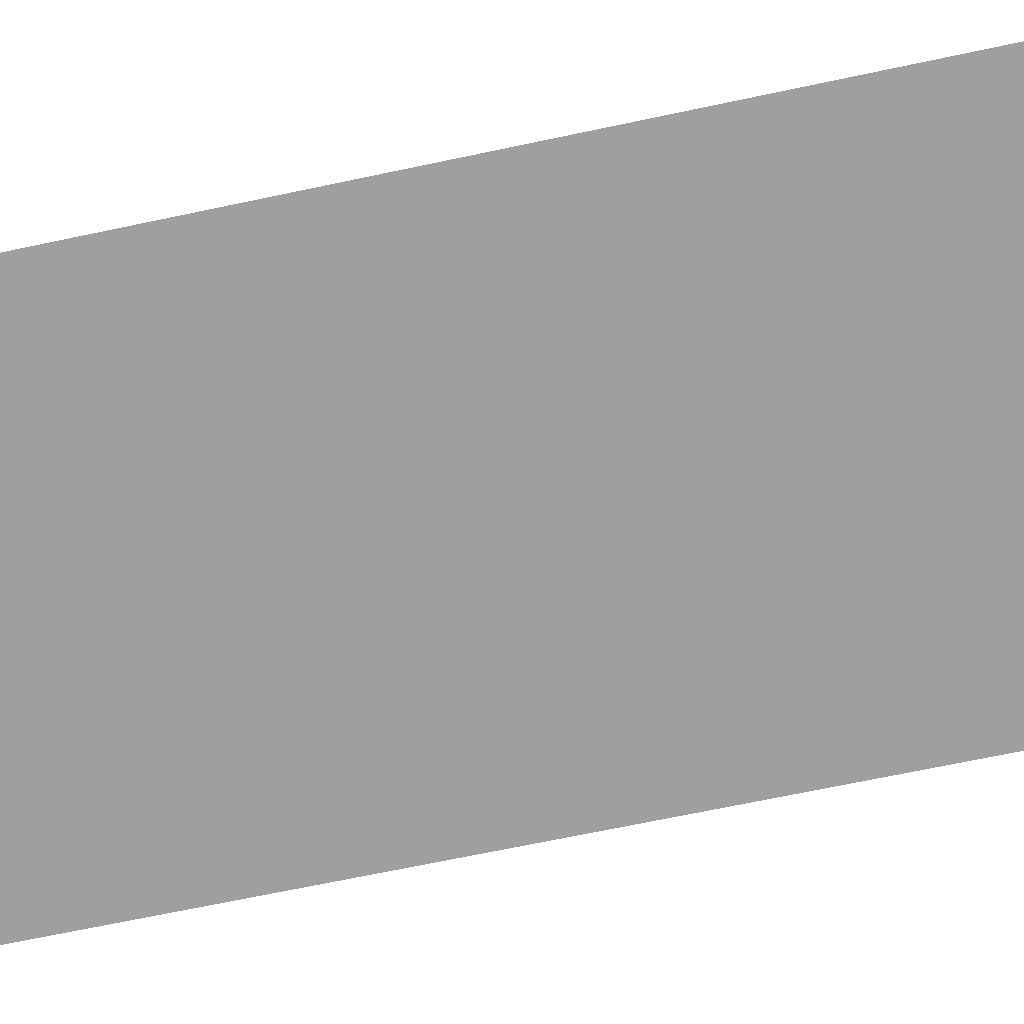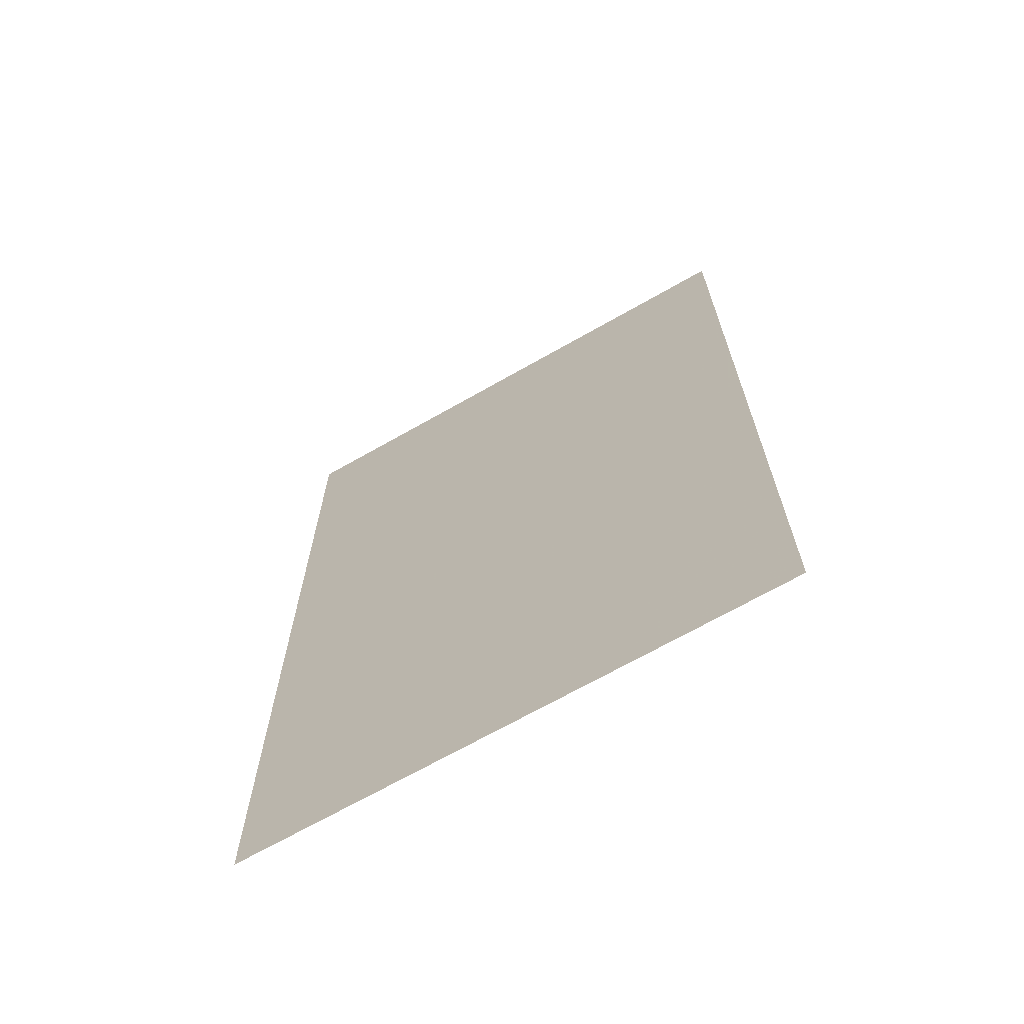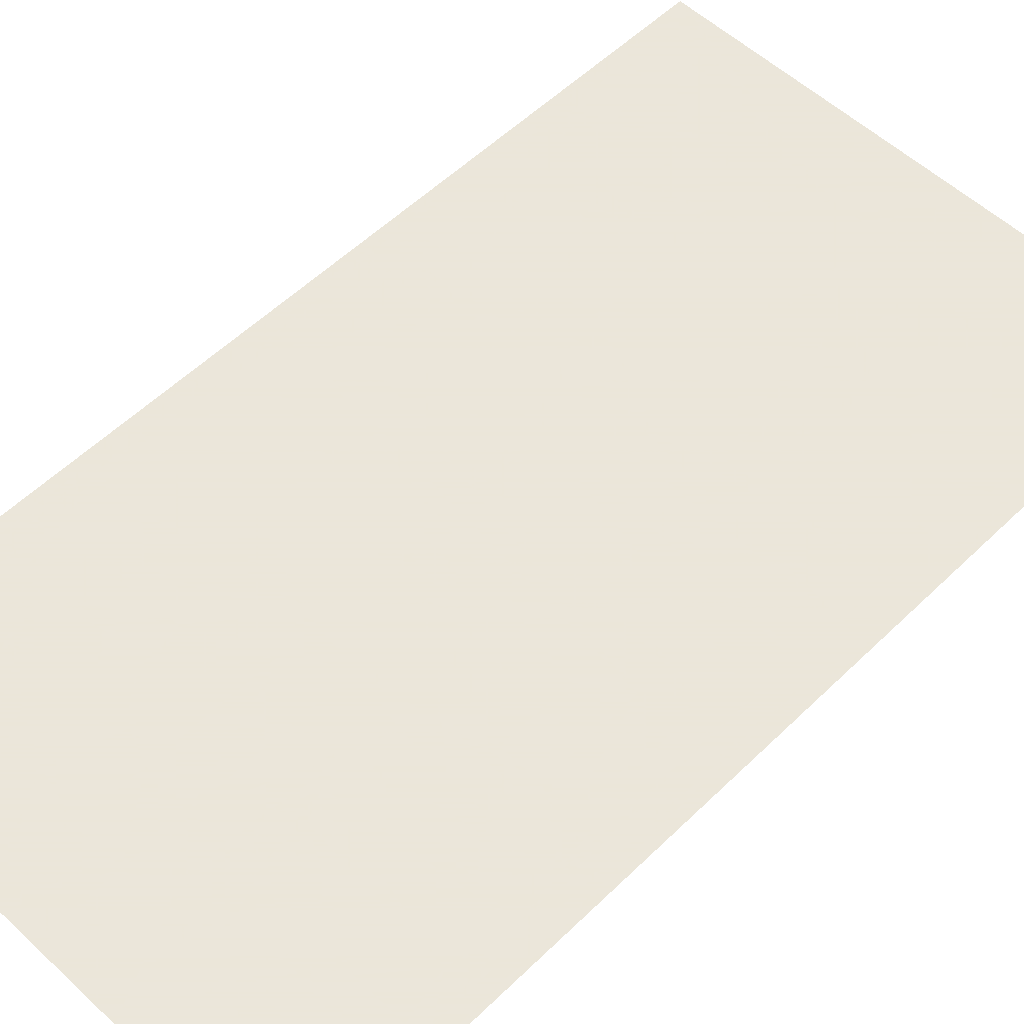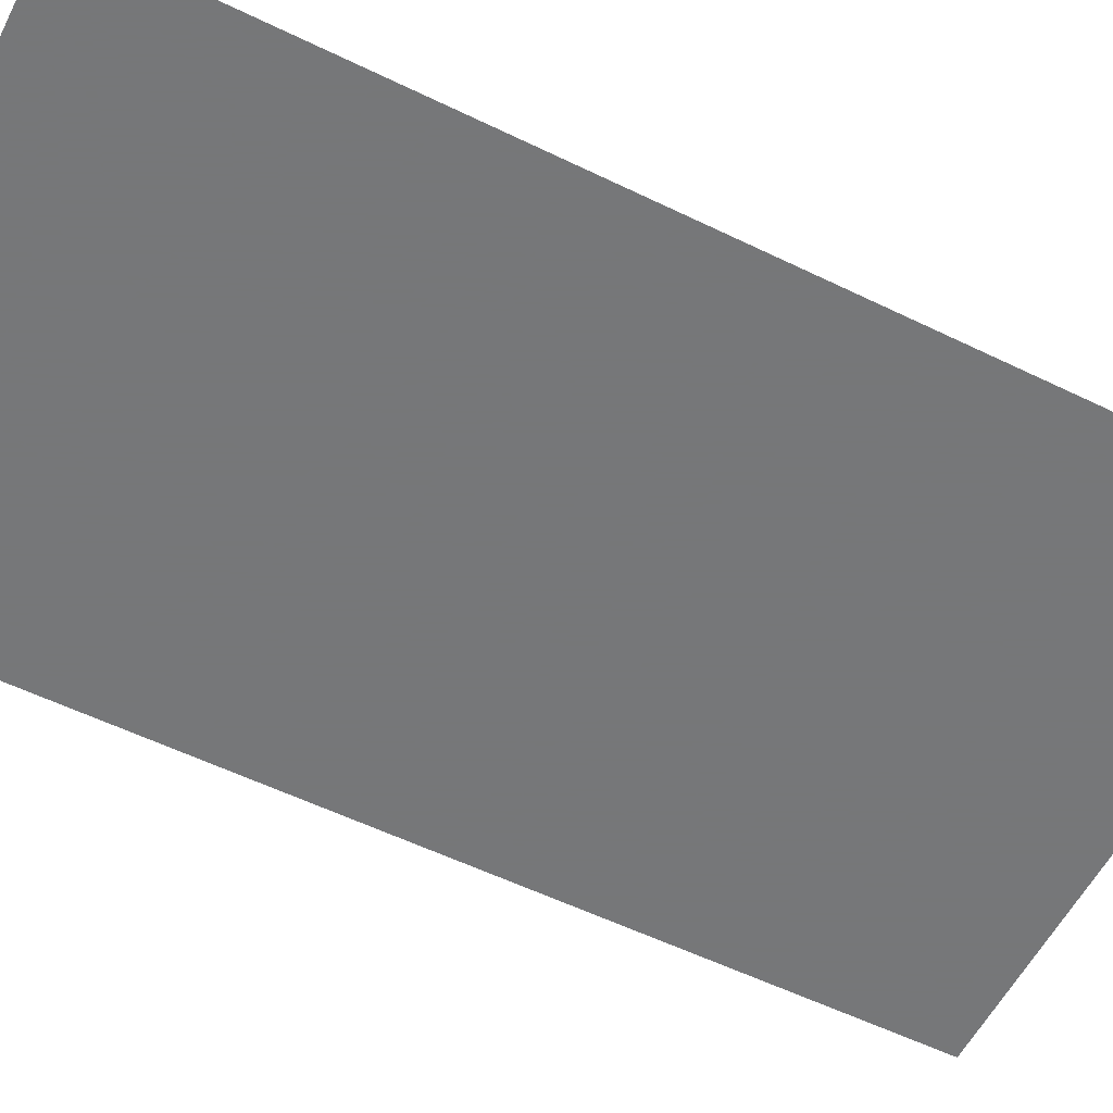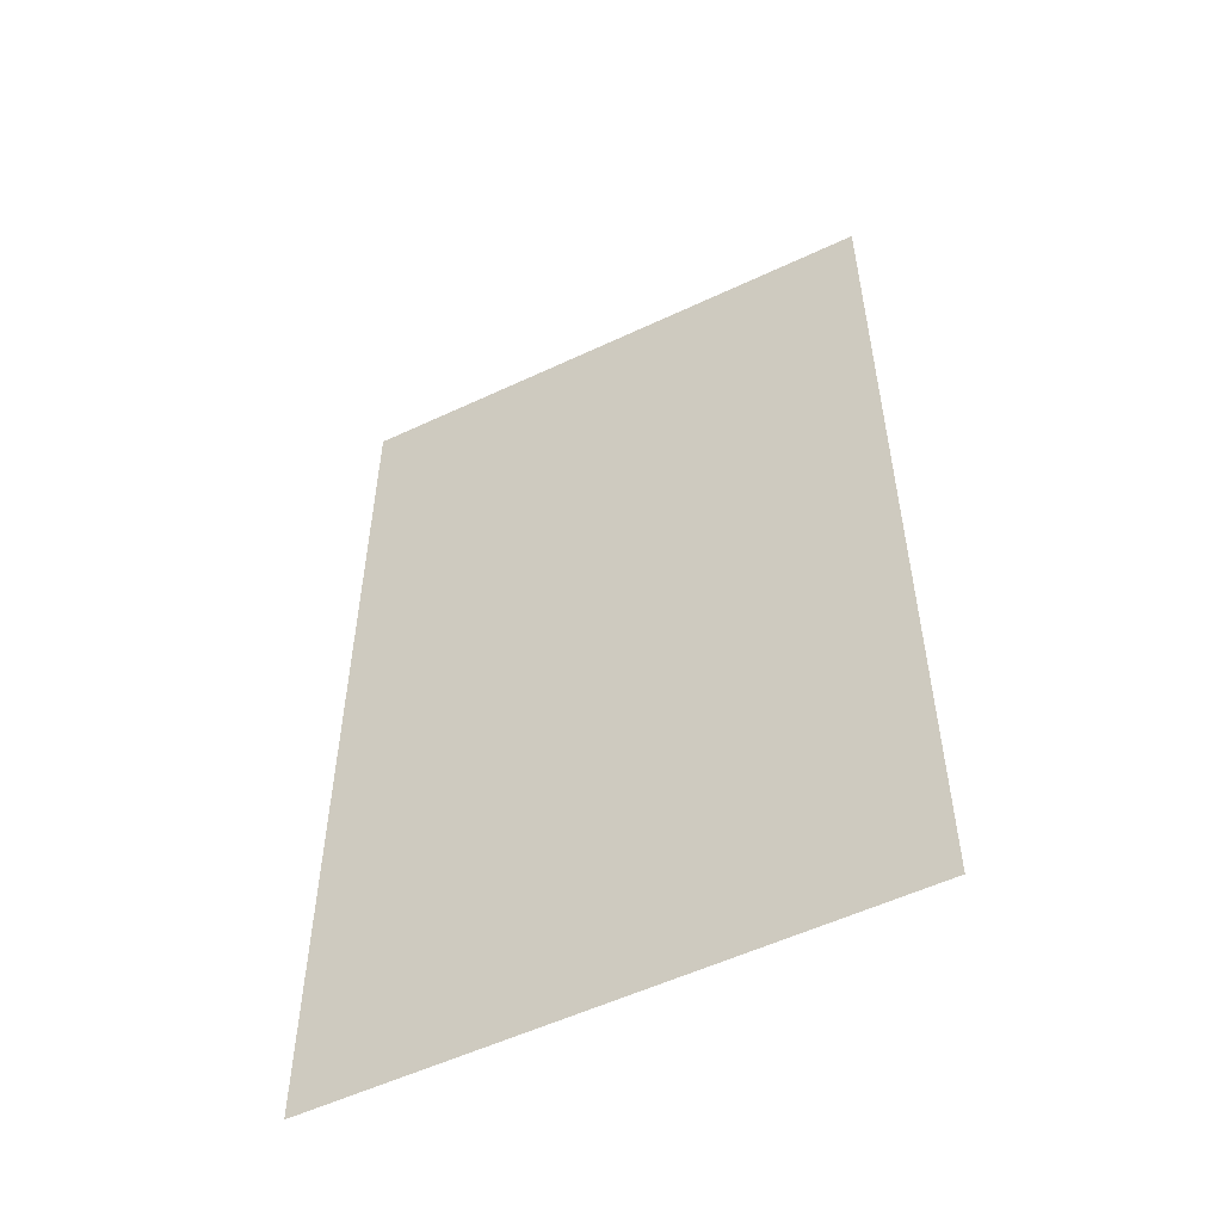
<metadata>
{"format":"obj","ext":"obj","renderer":"f3d","projection":"perspective","resolution":1024,"background":"white","views":[{"elev":-71.3,"azim":-78.2,"up":"+Y"},{"elev":-68.9,"azim":29.7,"up":"+Z"},{"elev":55.0,"azim":44.4,"up":"+Y"},{"elev":-57.1,"azim":-116.8,"up":"+Y"},{"elev":-54.7,"azim":-153.5,"up":"+Z"}]}
</metadata>
<code>
v -0.01955 0 0.3
v -0.01955 0 0.25
v 0.0108 0 0.25
v 0.0108 0 0.3
v -0.01955 0 0.2097
v 0.0108 0 0.212
v 0.0108 0 0.25
v -0.01955 0 0.25
v -0.01955 0 0.1274
v 0.0108 0 0.111
v 0.0108 0 0.212
v -0.01955 0 0.2097
v -0.01955 0 -0.0992
v -0.01955 0 -0.2124
v 0.0108 0 -0.2119
v 0.0108 0 -0.1132
v 0.0108 0 -0.2119
v -0.01955 0 -0.2124
v -0.01955 0 -0.25
v 0.0108 0 -0.25
v 0.0108 0 -0.3
v 0.0108 0 -0.25
v -0.01955 0 -0.25
v -0.01955 0 -0.3
v 0.1101 0 0.09425
v 0.1321 0 0.1051
v 0.0623 0 0.1023
v 0.0842 0 0.09395
v 0.1321 0 0.1051
v 0.1462 0 0.1253
v 0.04605 0 0.1185
v 0.0623 0 0.1023
v 0.1462 0 0.1253
v 0.151 0 0.1507
v 0.0406 0 0.1403
v 0.04605 0 0.1185
v 0.151 0 0.1507
v 0.1427 0 0.1865
v 0.04345 0 0.1628
v 0.0406 0 0.1403
v 0.1427 0 0.1865
v 0.1182 0 0.2153
v 0.05165 0 0.1794
v 0.04345 0 0.1628
v 0.1182 0 0.2153
v 0.0935 0 0.2304
v 0.05795 0 0.1926
v 0.05165 0 0.1794
v 0.0935 0 0.2304
v 0.06695 0 0.2413
v 0.0516 0 0.2037
v 0.05795 0 0.1926
v 0.06695 0 0.2413
v 0.0394 0 0.2478
v 0.03275 0 0.2104
v 0.0516 0 0.2037
v 0.0394 0 0.2478
v 0.0108 0 0.25
v 0.0108 0 0.212
v 0.03275 0 0.2104
v -0.0523 0 0.242
v -0.03925 0 0.2019
v -0.01955 0 0.2097
v -0.01955 0 0.25
v -0.08135 0 0.2283
v -0.05405 0 0.1888
v -0.03925 0 0.2019
v -0.0523 0 0.242
v -0.1066 0 0.2089
v -0.0618 0 0.1713
v -0.05405 0 0.1888
v -0.08135 0 0.2283
v -0.1279 0 0.1842
v -0.06215 0 0.1502
v -0.0618 0 0.1713
v -0.1066 0 0.2089
v -0.1433 0 0.1563
v -0.0524 0 0.1232
v -0.06215 0 0.1502
v -0.1279 0 0.1842
v -0.1525 0 0.1255
v -0.0311 0 0.1046
v -0.0524 0 0.1232
v -0.1433 0 0.1563
v -0.1556 0 0.0918
v -0.1526 0 0.05685
v -0.0311 0 0.1046
v -0.1525 0 0.1255
v -0.1526 0 0.05685
v -0.1434 0 0.0275
v 0.0551 0 0.0628
v -0.0311 0 0.1046
v -0.1434 0 0.0275
v -0.1283 0 0.00375
v 0.08415 0 0.04785
v 0.0551 0 0.0628
v -0.1283 0 0.00375
v -0.1074 0 -0.01505
v 0.1091 0 0.0316
v 0.08415 0 0.04785
v -0.1074 0 -0.01505
v -0.08315 0 -0.03245
v 0.13 0 0.01415
v 0.1091 0 0.0316
v -0.08315 0 -0.03245
v -0.05615 0 -0.04895
v 0.1469 0 -0.00525
v 0.13 0 0.01415
v -0.05615 0 -0.04895
v -0.02625 0 -0.0646
v 0.1588 0 -0.0299
v 0.1469 0 -0.00525
v -0.02625 0 -0.0646
v 0.0024 0 -0.07875
v 0.1661 0 -0.06045
v 0.1588 0 -0.0299
v 0.0024 0 -0.07875
v 0.0258 0 -0.09095
v 0.1684 0 -0.09685
v 0.1661 0 -0.06045
v 0.0258 0 -0.09095
v 0.0509 0 -0.1055
v 0.1646 0 -0.1329
v 0.1684 0 -0.09685
v 0.1527 0 -0.1651
v 0.1646 0 -0.1329
v 0.0509 0 -0.1055
v 0.066 0 -0.121
v 0.066 0 -0.121
v 0.07285 0 -0.1431
v 0.1331 0 -0.1935
v 0.1527 0 -0.1651
v 0.07285 0 -0.1431
v 0.07175 0 -0.1653
v 0.1062 0 -0.2185
v 0.1331 0 -0.1935
v 0.07175 0 -0.1653
v 0.0638 0 -0.183
v 0.07655 0 -0.236
v 0.1062 0 -0.2185
v 0.0638 0 -0.183
v 0.04925 0 -0.1976
v 0.04475 0 -0.2465
v 0.07655 0 -0.236
v 0.04925 0 -0.1976
v 0.03125 0 -0.2074
v 0.0108 0 -0.25
v 0.04475 0 -0.2465
v 0.0108 0 -0.2119
v 0.0108 0 -0.25
v 0.03125 0 -0.2074
v -0.04015 0 -0.2096
v -0.0485 0 -0.2475
v -0.01955 0 -0.25
v -0.01955 0 -0.2124
v -0.06005 0 -0.2036
v -0.0771 0 -0.2403
v -0.0485 0 -0.2475
v -0.04015 0 -0.2096
v -0.0772 0 -0.1963
v -0.1054 0 -0.2281
v -0.0771 0 -0.2403
v -0.06005 0 -0.2036
v -0.08555 0 -0.187
v -0.1325 0 -0.2104
v -0.1054 0 -0.2281
v -0.0772 0 -0.1963
v -0.08555 0 -0.187
v -0.06155 0 -0.1648
v -0.1525 0 -0.1892
v -0.1325 0 -0.2104
v -0.06155 0 -0.1648
v -0.053 0 -0.1475
v -0.1645 0 -0.1638
v -0.1525 0 -0.1892
v -0.053 0 -0.1475
v -0.0511 0 -0.1316
v -0.1684 0 -0.1344
v -0.1645 0 -0.1638
v -0.0511 0 -0.1316
v -0.05405 0 -0.1107
v -0.1628 0 -0.1068
v -0.1684 0 -0.1344
v -0.05405 0 -0.1107
v -0.0629 0 -0.09275
v -0.1509 0 -0.0888
v -0.1628 0 -0.1068
v -0.0629 0 -0.09275
v -0.077 0 -0.07855
v -0.1343 0 -0.0757
v -0.1509 0 -0.0888
v -0.09415 0 -0.0708
v -0.1144 0 -0.0697
v -0.1343 0 -0.0757
v -0.077 0 -0.07855
v -0.0523 0 0.242
v -0.01955 0 0.25
v -0.01955 0 0.3
v -0.1684 0 0.3
v -0.08135 0 0.2283
v -0.0523 0 0.242
v -0.1684 0 0.3
v -0.1066 0 0.2089
v -0.08135 0 0.2283
v -0.1684 0 0.3
v -0.1279 0 0.1842
v -0.1066 0 0.2089
v -0.1684 0 0.3
v -0.1433 0 0.1563
v -0.1279 0 0.1842
v -0.1684 0 0.3
v -0.1525 0 0.1255
v -0.1433 0 0.1563
v -0.1684 0 0.3
v -0.1556 0 0.0918
v -0.1525 0 0.1255
v -0.1684 0 0.3
v -0.1684 0 -0.1344
v -0.1556 0 0.0918
v -0.1684 0 0.3
v -0.1684 0 -0.1344
v -0.1628 0 -0.1068
v -0.1526 0 0.05685
v -0.1556 0 0.0918
v -0.1526 0 0.05685
v -0.1628 0 -0.1068
v -0.1509 0 -0.0888
v -0.1434 0 0.0275
v -0.1509 0 -0.0888
v -0.1343 0 -0.0757
v -0.1283 0 0.00375
v -0.1434 0 0.0275
v -0.1343 0 -0.0757
v -0.1144 0 -0.0697
v -0.1074 0 -0.01505
v -0.1283 0 0.00375
v -0.1144 0 -0.0697
v -0.09415 0 -0.0708
v -0.08315 0 -0.03245
v -0.1074 0 -0.01505
v -0.09415 0 -0.0708
v -0.077 0 -0.07855
v -0.05615 0 -0.04895
v -0.08315 0 -0.03245
v -0.077 0 -0.07855
v -0.0629 0 -0.09275
v -0.02625 0 -0.0646
v -0.05615 0 -0.04895
v -0.0629 0 -0.09275
v -0.01955 0 -0.0992
v 0.0024 0 -0.07875
v -0.02625 0 -0.0646
v -0.05405 0 -0.1107
v -0.01955 0 -0.0992
v -0.0629 0 -0.09275
v -0.0511 0 -0.1316
v -0.01955 0 -0.0992
v -0.05405 0 -0.1107
v -0.0511 0 -0.1316
v -0.053 0 -0.1475
v -0.01955 0 -0.2124
v -0.01955 0 -0.0992
v -0.01955 0 -0.2124
v -0.053 0 -0.1475
v -0.06005 0 -0.2036
v -0.04015 0 -0.2096
v -0.06005 0 -0.2036
v -0.053 0 -0.1475
v -0.06155 0 -0.1648
v -0.08555 0 -0.187
v -0.0772 0 -0.1963
v -0.06005 0 -0.2036
v -0.06155 0 -0.1648
v 0.0024 0 -0.07875
v -0.01955 0 -0.0992
v 0.0108 0 -0.1132
v 0.0258 0 -0.09095
v 0.0509 0 -0.1055
v 0.0258 0 -0.09095
v 0.0108 0 -0.1132
v 0.0509 0 -0.1055
v 0.0108 0 -0.1132
v 0.0108 0 -0.2119
v 0.03125 0 -0.2074
v 0.03125 0 -0.2074
v 0.04925 0 -0.1976
v 0.066 0 -0.121
v 0.0509 0 -0.1055
v 0.04925 0 -0.1976
v 0.0638 0 -0.183
v 0.07285 0 -0.1431
v 0.066 0 -0.121
v 0.0638 0 -0.183
v 0.07175 0 -0.1653
v 0.07285 0 -0.1431
v -0.1645 0 -0.1638
v -0.1684 0 -0.1344
v -0.1684 0 -0.3
v -0.1525 0 -0.1892
v -0.1645 0 -0.1638
v -0.1684 0 -0.3
v -0.1325 0 -0.2104
v -0.1525 0 -0.1892
v -0.1684 0 -0.3
v -0.1054 0 -0.2281
v -0.1325 0 -0.2104
v -0.1684 0 -0.3
v -0.0771 0 -0.2403
v -0.1054 0 -0.2281
v -0.1684 0 -0.3
v -0.0485 0 -0.2475
v -0.0771 0 -0.2403
v -0.1684 0 -0.3
v -0.1684 0 -0.3
v -0.01955 0 -0.3
v -0.01955 0 -0.25
v -0.0485 0 -0.2475
v 0.04475 0 -0.2465
v 0.0108 0 -0.25
v 0.0108 0 -0.3
v 0.1684 0 -0.3
v 0.07655 0 -0.236
v 0.04475 0 -0.2465
v 0.1684 0 -0.3
v 0.1062 0 -0.2185
v 0.07655 0 -0.236
v 0.1684 0 -0.3
v 0.1331 0 -0.1935
v 0.1062 0 -0.2185
v 0.1684 0 -0.3
v 0.1527 0 -0.1651
v 0.1331 0 -0.1935
v 0.1684 0 -0.3
v 0.1646 0 -0.1329
v 0.1527 0 -0.1651
v 0.1684 0 -0.3
v 0.1684 0 -0.09685
v 0.1646 0 -0.1329
v 0.1684 0 -0.3
v 0.1684 0 0.3
v 0.1661 0 -0.06045
v 0.1684 0 -0.09685
v 0.1684 0 0.3
v 0.151 0 0.1507
v 0.1588 0 -0.0299
v 0.1661 0 -0.06045
v 0.151 0 0.1507
v 0.1462 0 0.1253
v 0.1469 0 -0.00525
v 0.1588 0 -0.0299
v 0.1462 0 0.1253
v 0.1321 0 0.1051
v 0.13 0 0.01415
v 0.1469 0 -0.00525
v 0.1321 0 0.1051
v 0.1101 0 0.09425
v 0.1091 0 0.0316
v 0.13 0 0.01415
v 0.1101 0 0.09425
v 0.0842 0 0.09395
v 0.08415 0 0.04785
v 0.1091 0 0.0316
v 0.0551 0 0.0628
v 0.08415 0 0.04785
v 0.0842 0 0.09395
v 0.0623 0 0.1023
v 0.0108 0 0.111
v 0.0551 0 0.0628
v 0.0623 0 0.1023
v 0.04605 0 0.1185
v 0.0108 0 0.111
v -0.01955 0 0.1274
v -0.0311 0 0.1046
v 0.0551 0 0.0628
v 0.0108 0 0.212
v 0.0108 0 0.111
v 0.04605 0 0.1185
v 0.0406 0 0.1403
v 0.0406 0 0.1403
v 0.04345 0 0.1628
v 0.03275 0 0.2104
v 0.0108 0 0.212
v 0.04345 0 0.1628
v 0.05165 0 0.1794
v 0.0516 0 0.2037
v 0.03275 0 0.2104
v 0.05165 0 0.1794
v 0.05795 0 0.1926
v 0.0516 0 0.2037
v -0.06215 0 0.1502
v -0.0524 0 0.1232
v -0.0311 0 0.1046
v -0.01955 0 0.1274
v -0.05405 0 0.1888
v -0.0618 0 0.1713
v -0.06215 0 0.1502
v -0.01955 0 0.1274
v -0.01955 0 0.2097
v -0.03925 0 0.2019
v -0.05405 0 0.1888
v -0.01955 0 0.1274
v 0.1427 0 0.1865
v 0.151 0 0.1507
v 0.1684 0 0.3
v 0.1182 0 0.2153
v 0.1427 0 0.1865
v 0.1684 0 0.3
v 0.0935 0 0.2304
v 0.1182 0 0.2153
v 0.1684 0 0.3
v 0.06695 0 0.2413
v 0.0935 0 0.2304
v 0.1684 0 0.3
v 0.0394 0 0.2478
v 0.06695 0 0.2413
v 0.1684 0 0.3
v 0.0108 0 0.3
v 0.0108 0 0.25
v 0.0394 0 0.2478
v 0.1684 0 0.3
g mesh51987
f 1 2 3
f 3 4 1
f 5 6 7
f 7 8 5
f 9 10 11
f 11 12 9
f 13 14 15
f 15 16 13
f 17 18 19
f 19 20 17
f 21 22 23
f 23 24 21
f 25 26 27
f 27 28 25
f 29 30 31
f 31 32 29
f 33 34 35
f 35 36 33
f 37 38 39
f 39 40 37
f 41 42 43
f 43 44 41
f 45 46 47
f 47 48 45
f 49 50 51
f 51 52 49
f 53 54 55
f 55 56 53
f 57 58 59
f 59 60 57
f 61 62 63
f 63 64 61
f 65 66 67
f 67 68 65
f 69 70 71
f 71 72 69
f 73 74 75
f 75 76 73
f 77 78 79
f 79 80 77
f 81 82 83
f 83 84 81
f 85 86 87
f 87 88 85
f 89 90 91
f 91 92 89
f 93 94 95
f 95 96 93
f 97 98 99
f 99 100 97
f 101 102 103
f 103 104 101
f 105 106 107
f 107 108 105
f 109 110 111
f 111 112 109
f 113 114 115
f 115 116 113
f 117 118 119
f 119 120 117
f 121 122 123
f 123 124 121
f 125 126 127
f 127 128 125
f 129 130 131
f 131 132 129
f 133 134 135
f 135 136 133
f 137 138 139
f 139 140 137
f 141 142 143
f 143 144 141
f 145 146 147
f 147 148 145
f 149 150 151
f 152 153 154
f 154 155 152
f 156 157 158
f 158 159 156
f 160 161 162
f 162 163 160
f 164 165 166
f 166 167 164
f 168 169 170
f 170 171 168
f 172 173 174
f 174 175 172
f 176 177 178
f 178 179 176
f 180 181 182
f 182 183 180
f 184 185 186
f 186 187 184
f 188 189 190
f 190 191 188
f 192 193 194
f 194 195 192
g mesh51988
f 196 197 198
f 198 199 196
f 200 201 202
f 203 204 205
f 206 207 208
f 209 210 211
f 212 213 214
f 215 216 217
f 218 219 220
f 221 222 223
f 223 224 221
f 225 226 227
f 227 228 225
f 229 230 231
f 231 232 229
f 233 234 235
f 235 236 233
f 237 238 239
f 239 240 237
f 241 242 243
f 243 244 241
f 245 246 247
f 247 248 245
f 249 250 251
f 251 252 249
f 253 254 255
f 256 257 258
f 259 260 261
f 261 262 259
f 263 264 265
f 265 266 263
f 267 268 269
f 270 271 272
f 272 273 270
f 274 275 276
f 276 277 274
f 278 279 280
f 281 282 283
f 283 284 281
f 285 286 287
f 287 288 285
f 289 290 291
f 291 292 289
f 293 294 295
f 296 297 298
f 299 300 301
f 302 303 304
f 305 306 307
f 308 309 310
f 311 312 313
f 314 315 316
f 316 317 314
f 318 319 320
f 320 321 318
f 322 323 324
f 325 326 327
f 328 329 330
f 331 332 333
f 334 335 336
f 337 338 339
f 340 341 342
f 343 344 345
f 345 346 343
f 347 348 349
f 349 350 347
f 351 352 353
f 353 354 351
f 355 356 357
f 357 358 355
f 359 360 361
f 361 362 359
f 363 364 365
f 365 366 363
f 367 368 369
f 369 370 367
f 371 372 373
f 373 374 371
f 375 376 377
f 377 378 375
f 379 380 381
f 381 382 379
f 383 384 385
f 385 386 383
f 387 388 389
f 390 391 392
f 392 393 390
f 394 395 396
f 396 397 394
f 398 399 400
f 400 401 398
f 402 403 404
f 405 406 407
f 408 409 410
f 411 412 413
f 414 415 416
f 417 418 419
f 419 420 417

</code>
